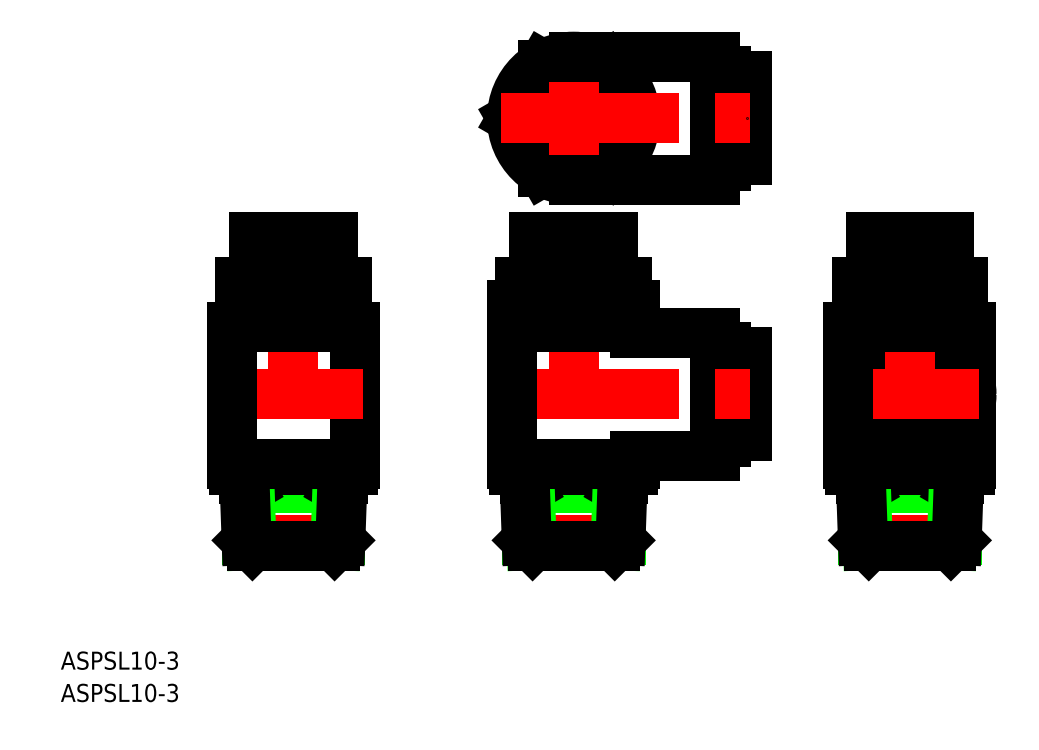
<metadata>
{"format":"dxf","ext":"dxf","renderer":"ezdxf+matplotlib","layout":"modelspace","background":"white","min_lineweight":24,"dpi":150}
</metadata>
<code>
0
SECTION
2
ENTITIES
0
CIRCLE
8
0
10
60
20
0.75
30
0
40
5.1
0
CIRCLE
8
0
10
60
20
0.75
30
0
40
7.5
0
CIRCLE
8
0
10
60
20
0.75
30
0
40
8.5
0
CIRCLE
8
0
10
60
20
0.75
30
0
40
11
0
CIRCLE
8
0
10
0
20
50
30
0
40
11
0
CIRCLE
8
0
10
0
20
50
30
0
40
9.5
0
CIRCLE
8
0
10
4e-06
20
50
30
0
40
7
0
LINE
8
0
10
60
20
16.75
30
0
11
60
21
12.75
31
0
0
LINE
8
0
10
69.5
20
16.75
30
0
11
69.5
21
12.75
31
0
0
LINE
8
0
10
50.5
20
16.75
30
0
11
50.5
21
12.75
31
0
0
LINE
8
0
10
71
20
12.75
30
0
11
71
21
-11.75
31
0
0
LINE
8
0
10
51.25
20
-14.35
30
0
11
68.75
21
-14.35
31
0
0
LINE
8
0
10
51.63
20
-25.31
30
0
11
68.37
21
-25.31
31
0
0
LINE
8
CENTER
10
47.07
20
0.75
30
0
11
72.28
21
0.75
31
0
0
LINE
8
0
10
52.16
20
-15.93
30
0
11
67.84
21
-15.93
31
0
0
LINE
8
0
10
62.55
20
23.25
30
0
11
62.55
21
22.85
31
0
0
LINE
8
0
10
57.45
20
23.25
30
0
11
57.45
21
22.85
31
0
0
LINE
8
CENTER
10
60
20
29.94
30
0
11
60
21
-27.76
31
0
0
LINE
8
0
10
70.65
20
-12.75
30
0
11
70.65
21
-11.75
31
0
0
LINE
8
0
10
49.35
20
-12.75
30
0
11
49.35
21
-11.75
31
0
0
LINE
8
0
10
49.35
20
-12.75
30
0
11
70.65
21
-12.75
31
0
0
LINE
8
0
10
63.5
20
23.25
30
0
11
63.5
21
23.75
31
0
0
LINE
8
0
10
67
20
23.75
30
0
11
67
21
28.75
31
0
0
LINE
8
0
10
67
20
28.75
30
0
11
53
21
28.75
31
0
0
LINE
8
0
10
56.5
20
23.25
30
0
11
56.5
21
23.75
31
0
0
LINE
8
0
10
53
20
23.75
30
0
11
67
21
23.75
31
0
0
LINE
8
0
10
53
20
23.75
30
0
11
53
21
28.75
31
0
0
LINE
8
0
10
56.5
20
23.25
30
0
11
63.5
21
23.25
31
0
0
LINE
8
0
10
69.5
20
17.25
30
0
11
69.5
21
20.75
31
0
0
LINE
8
0
10
50.5
20
17.25
30
0
11
50.5
21
20.75
31
0
0
LINE
8
0
10
50.5
20
17.25
30
0
11
69.5
21
17.25
31
0
0
LINE
8
0
10
50.5
20
20.75
30
0
11
69.5
21
20.75
31
0
0
LINE
8
0
10
63
20
20.75
30
0
11
63
21
22.35
31
0
0
LINE
8
0
10
62.4
20
22.35
30
0
11
62.4
21
22.85
31
0
0
LINE
8
0
10
57
20
20.75
30
0
11
57
21
22.35
31
0
0
LINE
8
0
10
57.6
20
22.35
30
0
11
57.6
21
22.85
31
0
0
LINE
8
0
10
57.45
20
22.85
30
0
11
62.55
21
22.85
31
0
0
LINE
8
0
10
57
20
22.35
30
0
11
63
21
22.35
31
0
0
LINE
8
0
10
67.84
20
-15.93
30
0
11
68.75
21
-14.35
31
0
0
LINE
8
0
10
67.48
20
-26.2
30
0
11
67.84
21
-15.93
31
0
0
LINE
8
0
10
67.33
20
-26.35
30
0
11
68.37
21
-25.31
31
0
0
LINE
8
0
10
68.37
20
-25.31
30
0
11
68.81
21
-12.75
31
0
0
LINE
8
0
10
65
20
16.75
30
0
11
65
21
17.25
31
0
0
LINE
8
0
10
52.16
20
-15.93
30
0
11
51.25
21
-14.35
31
0
0
LINE
8
0
10
52.52
20
-26.2
30
0
11
52.16
21
-15.93
31
0
0
LINE
8
0
10
52.67
20
-26.35
30
0
11
51.63
21
-25.31
31
0
0
LINE
8
0
10
51.63
20
-25.31
30
0
11
51.19
21
-12.75
31
0
0
LINE
8
0
10
52.67
20
-26.35
30
0
11
67.33
21
-26.35
31
0
0
LINE
8
0
10
55
20
16.75
30
0
11
55
21
17.25
31
0
0
LINE
8
0
10
49
20
12.75
30
0
11
71
21
12.75
31
0
0
LINE
8
0
10
50.5
20
16.75
30
0
11
69.5
21
16.75
31
0
0
LINE
8
0
10
49
20
12.75
30
0
11
49
21
-11.75
31
0
0
LINE
8
0
10
49
20
-11.75
30
0
11
71
21
-11.75
31
0
0
LINE
8
0
10
29
20
57.5
30
0
11
31
21
57.5
31
0
0
LINE
8
0
10
27.1
20
55.9
30
0
11
29
21
55.9
31
0
0
LINE
8
0
10
25.3
20
58.5
30
0
11
27.1
21
58.5
31
0
0
LINE
8
0
10
25.3
20
61
30
0
11
25.3
21
39
31
0
0
LINE
8
0
10
25.3
20
41.5
30
0
11
27.1
21
41.5
31
0
0
LINE
8
0
10
27.1
20
41.5
30
0
11
27.1
21
58.5
31
0
0
LINE
8
0
10
27.1
20
44.1
30
0
11
29
21
44.1
31
0
0
LINE
8
0
10
29
20
42.5
30
0
11
29
21
57.5
31
0
0
LINE
8
0
10
31
20
42.5
30
0
11
31
21
57.5
31
0
0
LINE
8
0
10
29
20
42.5
30
0
11
31
21
42.5
31
0
0
LINE
8
0
10
10.97
20
50
30
0
11
5.485
21
40.5
31
0
0
LINE
8
0
10
5.485
20
40.5
30
0
11
-5.485
21
40.5
31
0
0
LINE
8
0
10
-5.485
20
40.5
30
0
11
-10.97
21
50
31
0
0
LINE
8
0
10
-10.97
20
50
30
0
11
-5.485
21
59.5
31
0
0
LINE
8
0
10
5.485
20
59.5
30
0
11
-5.485
21
59.5
31
0
0
LINE
8
0
10
10.97
20
50
30
0
11
5.485
21
59.5
31
0
0
LINE
8
CENTER
10
-12.93
20
50
30
0
11
32.48
21
50
31
0
0
LINE
8
CENTER
10
0
20
62.6
30
0
11
0
21
37.51
31
0
0
LINE
8
0
10
0
20
39
30
0
11
25.3
21
39
31
0
0
LINE
8
0
10
0
20
61
30
0
11
25.3
21
61
31
0
0
LINE
8
0
10
29
20
8.25
30
0
11
31
21
8.25
31
0
0
LINE
8
0
10
27.1
20
6.65
30
0
11
29
21
6.65
31
0
0
LINE
8
0
10
25.3
20
9.25
30
0
11
27.1
21
9.25
31
0
0
LINE
8
0
10
25.3
20
11.75
30
0
11
25.3
21
-10.25
31
0
0
LINE
8
0
10
25.3
20
-7.75
30
0
11
27.1
21
-7.75
31
0
0
LINE
8
0
10
27.1
20
-7.75
30
0
11
27.1
21
9.25
31
0
0
LINE
8
0
10
27.1
20
-5.15
30
0
11
29
21
-5.15
31
0
0
LINE
8
0
10
29
20
-6.75
30
0
11
29
21
8.25
31
0
0
LINE
8
0
10
31
20
-6.75
30
0
11
31
21
8.25
31
0
0
LINE
8
0
10
29
20
-6.75
30
0
11
31
21
-6.75
31
0
0
LINE
8
0
10
5.485
20
16.75
30
0
11
5.485
21
12.75
31
0
0
LINE
8
0
10
11
20
-10.25
30
0
11
11
21
-11.75
31
0
0
LINE
8
0
10
-8.75
20
-14.35
30
0
11
8.75
21
-14.35
31
0
0
LINE
8
0
10
-8.367
20
-25.31
30
0
11
8.367
21
-25.31
31
0
0
LINE
8
CENTER
10
-12.93
20
0.75
30
0
11
32.38
21
0.75
31
0
0
LINE
8
0
10
-7.838
20
-15.93
30
0
11
7.838
21
-15.93
31
0
0
LINE
8
0
10
-5.485
20
16.75
30
0
11
-5.485
21
12.75
31
0
0
LINE
8
0
10
2.55
20
23.25
30
0
11
2.55
21
22.85
31
0
0
LINE
8
0
10
-2.55
20
23.25
30
0
11
-2.55
21
22.85
31
0
0
LINE
8
CENTER
10
0
20
29.94
30
0
11
0
21
-27.76
31
0
0
LINE
8
0
10
10.65
20
-12.75
30
0
11
10.65
21
-11.75
31
0
0
LINE
8
0
10
11
20
12.75
30
0
11
11
21
11.75
31
0
0
LINE
8
0
10
-10.65
20
-12.75
30
0
11
-10.65
21
-11.75
31
0
0
LINE
8
0
10
-10.65
20
-12.75
30
0
11
10.65
21
-12.75
31
0
0
LINE
8
0
10
3.5
20
23.25
30
0
11
3.5
21
23.75
31
0
0
LINE
8
0
10
7
20
23.75
30
0
11
7
21
28.75
31
0
0
LINE
8
0
10
7
20
28.75
30
0
11
-7
21
28.75
31
0
0
LINE
8
0
10
-3.5
20
23.25
30
0
11
-3.5
21
23.75
31
0
0
LINE
8
0
10
-7
20
23.75
30
0
11
7
21
23.75
31
0
0
LINE
8
0
10
-7
20
23.75
30
0
11
-7
21
28.75
31
0
0
LINE
8
0
10
-3.5
20
23.25
30
0
11
3.5
21
23.25
31
0
0
LINE
8
0
10
9.5
20
17.25
30
0
11
9.5
21
20.75
31
0
0
LINE
8
0
10
-9.5
20
17.25
30
0
11
-9.5
21
20.75
31
0
0
LINE
8
0
10
-9.5
20
17.25
30
0
11
9.5
21
17.25
31
0
0
LINE
8
0
10
-9.5
20
20.75
30
0
11
9.5
21
20.75
31
0
0
LINE
8
0
10
3
20
20.75
30
0
11
3
21
22.35
31
0
0
LINE
8
0
10
2.4
20
22.35
30
0
11
2.4
21
22.85
31
0
0
LINE
8
0
10
-3
20
20.75
30
0
11
-3
21
22.35
31
0
0
LINE
8
0
10
-2.4
20
22.35
30
0
11
-2.4
21
22.85
31
0
0
LINE
8
0
10
-2.55
20
22.85
30
0
11
2.55
21
22.85
31
0
0
LINE
8
0
10
-3
20
22.35
30
0
11
3
21
22.35
31
0
0
LINE
8
0
10
7.838
20
-15.93
30
0
11
8.75
21
-14.35
31
0
0
LINE
8
0
10
7.48
20
-26.2
30
0
11
7.838
21
-15.93
31
0
0
LINE
8
0
10
7.331
20
-26.35
30
0
11
8.367
21
-25.31
31
0
0
LINE
8
0
10
8.367
20
-25.31
30
0
11
8.806
21
-12.75
31
0
0
LINE
8
0
10
5
20
16.75
30
0
11
5
21
17.25
31
0
0
LINE
8
0
10
10.97
20
12.75
30
0
11
10.97
21
16.75
31
0
0
LINE
8
0
10
-7.838
20
-15.93
30
0
11
-8.75
21
-14.35
31
0
0
LINE
8
0
10
-7.48
20
-26.2
30
0
11
-7.838
21
-15.93
31
0
0
LINE
8
0
10
-7.331
20
-26.35
30
0
11
-8.367
21
-25.31
31
0
0
LINE
8
0
10
-8.367
20
-25.31
30
0
11
-8.806
21
-12.75
31
0
0
LINE
8
0
10
-7.331
20
-26.35
30
0
11
7.331
21
-26.35
31
0
0
LINE
8
0
10
-5
20
16.75
30
0
11
-5
21
17.25
31
0
0
LINE
8
0
10
-10.97
20
12.75
30
0
11
-10.97
21
16.75
31
0
0
LINE
8
0
10
-11
20
12.75
30
0
11
11
21
12.75
31
0
0
LINE
8
0
10
-10.97
20
16.75
30
0
11
10.97
21
16.75
31
0
0
LINE
8
0
10
-11
20
12.75
30
0
11
-11
21
-11.75
31
0
0
LINE
8
0
10
-11
20
-11.75
30
0
11
11
21
-11.75
31
0
0
LINE
8
0
10
11
20
-10.25
30
0
11
25.3
21
-10.25
31
0
0
LINE
8
0
10
11
20
11.75
30
0
11
25.3
21
11.75
31
0
0
LINE
8
0
10
-50
20
16.75
30
0
11
-50
21
12.75
31
0
0
LINE
8
0
10
-40.5
20
16.75
30
0
11
-40.5
21
12.75
31
0
0
LINE
8
0
10
-59.5
20
16.75
30
0
11
-59.5
21
12.75
31
0
0
LINE
8
0
10
-39
20
12.75
30
0
11
-39
21
-11.75
31
0
0
LINE
8
0
10
-58.75
20
-14.35
30
0
11
-41.25
21
-14.35
31
0
0
LINE
8
0
10
-58.37
20
-25.31
30
0
11
-41.63
21
-25.31
31
0
0
LINE
8
CENTER
10
-62.93
20
0.75
30
0
11
-37.55
21
0.75
31
0
0
LINE
8
0
10
-57.84
20
-15.93
30
0
11
-42.16
21
-15.93
31
0
0
LINE
8
0
10
-47.45
20
23.25
30
0
11
-47.45
21
22.85
31
0
0
LINE
8
0
10
-52.55
20
23.25
30
0
11
-52.55
21
22.85
31
0
0
LINE
8
CENTER
10
-50
20
29.94
30
0
11
-50
21
-27.76
31
0
0
LINE
8
0
10
-39.35
20
-12.75
30
0
11
-39.35
21
-11.75
31
0
0
LINE
8
0
10
-60.65
20
-12.75
30
0
11
-60.65
21
-11.75
31
0
0
LINE
8
0
10
-60.65
20
-12.75
30
0
11
-39.35
21
-12.75
31
0
0
LINE
8
0
10
-46.5
20
23.25
30
0
11
-46.5
21
23.75
31
0
0
LINE
8
0
10
-43
20
23.75
30
0
11
-43
21
28.75
31
0
0
LINE
8
0
10
-43
20
28.75
30
0
11
-57
21
28.75
31
0
0
LINE
8
0
10
-53.5
20
23.25
30
0
11
-53.5
21
23.75
31
0
0
LINE
8
0
10
-57
20
23.75
30
0
11
-43
21
23.75
31
0
0
LINE
8
0
10
-57
20
23.75
30
0
11
-57
21
28.75
31
0
0
LINE
8
0
10
-53.5
20
23.25
30
0
11
-46.5
21
23.25
31
0
0
LINE
8
0
10
-40.5
20
17.25
30
0
11
-40.5
21
20.75
31
0
0
LINE
8
0
10
-59.5
20
17.25
30
0
11
-59.5
21
20.75
31
0
0
LINE
8
0
10
-59.5
20
17.25
30
0
11
-40.5
21
17.25
31
0
0
LINE
8
0
10
-59.5
20
20.75
30
0
11
-40.5
21
20.75
31
0
0
LINE
8
0
10
-47
20
20.75
30
0
11
-47
21
22.35
31
0
0
LINE
8
0
10
-47.6
20
22.35
30
0
11
-47.6
21
22.85
31
0
0
LINE
8
0
10
-53
20
20.75
30
0
11
-53
21
22.35
31
0
0
LINE
8
0
10
-52.4
20
22.35
30
0
11
-52.4
21
22.85
31
0
0
LINE
8
0
10
-52.55
20
22.85
30
0
11
-47.45
21
22.85
31
0
0
LINE
8
0
10
-53
20
22.35
30
0
11
-47
21
22.35
31
0
0
LINE
8
0
10
-42.16
20
-15.93
30
0
11
-41.25
21
-14.35
31
0
0
LINE
8
0
10
-42.52
20
-26.2
30
0
11
-42.16
21
-15.93
31
0
0
LINE
8
0
10
-42.67
20
-26.35
30
0
11
-41.63
21
-25.31
31
0
0
LINE
8
0
10
-41.63
20
-25.31
30
0
11
-41.19
21
-12.75
31
0
0
LINE
8
0
10
-45
20
16.75
30
0
11
-45
21
17.25
31
0
0
LINE
8
0
10
-57.84
20
-15.93
30
0
11
-58.75
21
-14.35
31
0
0
LINE
8
0
10
-57.48
20
-26.2
30
0
11
-57.84
21
-15.93
31
0
0
LINE
8
0
10
-57.33
20
-26.35
30
0
11
-58.37
21
-25.31
31
0
0
LINE
8
0
10
-58.37
20
-25.31
30
0
11
-58.81
21
-12.75
31
0
0
LINE
8
0
10
-57.33
20
-26.35
30
0
11
-42.67
21
-26.35
31
0
0
LINE
8
0
10
-55
20
16.75
30
0
11
-55
21
17.25
31
0
0
LINE
8
0
10
-61
20
12.75
30
0
11
-39
21
12.75
31
0
0
LINE
8
0
10
-59.5
20
16.75
30
0
11
-40.5
21
16.75
31
0
0
LINE
8
0
10
-61
20
12.75
30
0
11
-61
21
-11.75
31
0
0
LINE
8
0
10
-61
20
-11.75
30
0
11
-39
21
-11.75
31
0
0
POINT
8
0
10
68.55
20
-20
30
0
0
POINT
8
0
10
31
20
50
30
0
0
POINT
8
0
10
8.553
20
-20
30
0
0
POINT
8
0
10
-41.45
20
-20
30
0
0
TEXT
8
0
10
-91.54
20
-48.38
30
0
40
3.2
1
ASPSL10-3
0
TEXT
8
0
10
-91.54
20
-54.15
30
0
40
3.2
1
ASPSL10-3
0
VIEWPORT
8
0
10
145.3
20
101.8
30
0
40
334.4
41
222.2
68
     1
69
     1
0
VIEWPORT
8
0
10
145.3
20
101.8
30
0
40
232.5
41
162.9
68
     2
69
     2
0
ENDSEC
0
EOF

</code>
